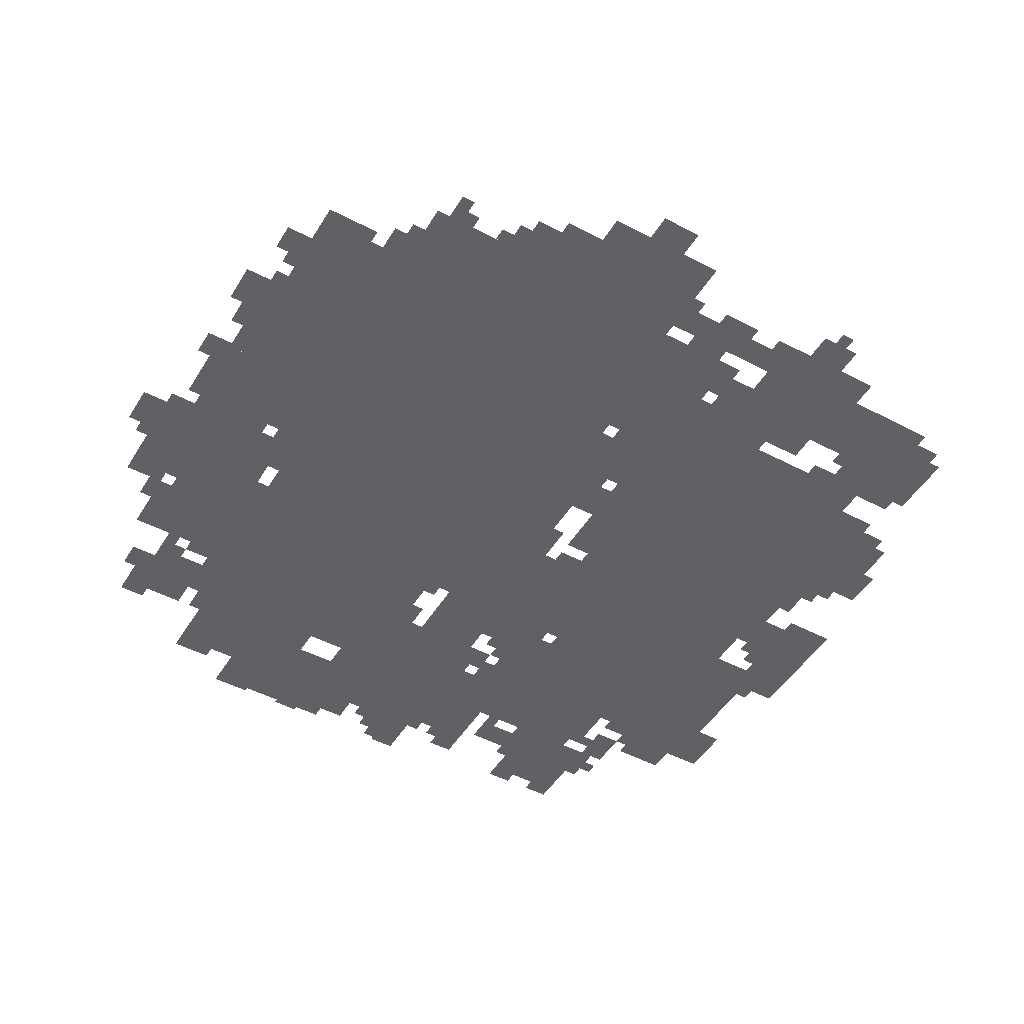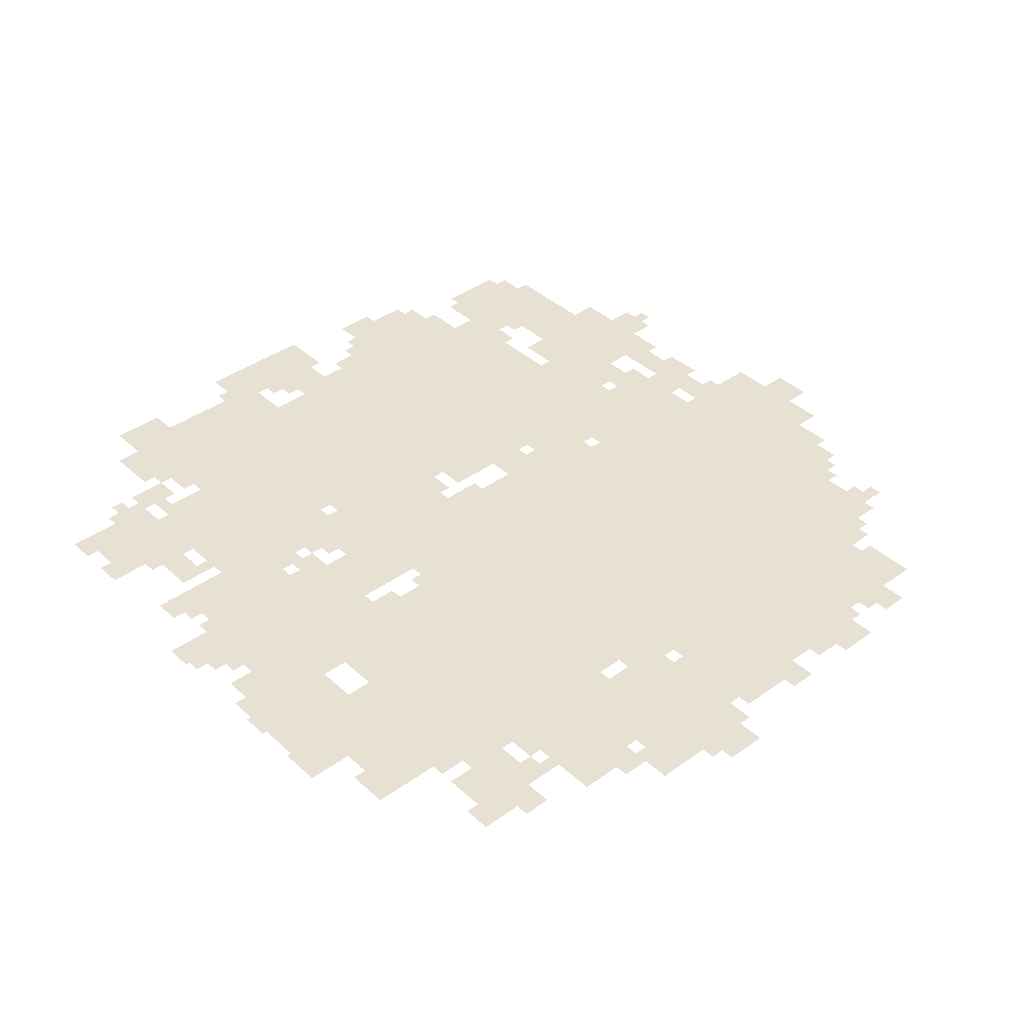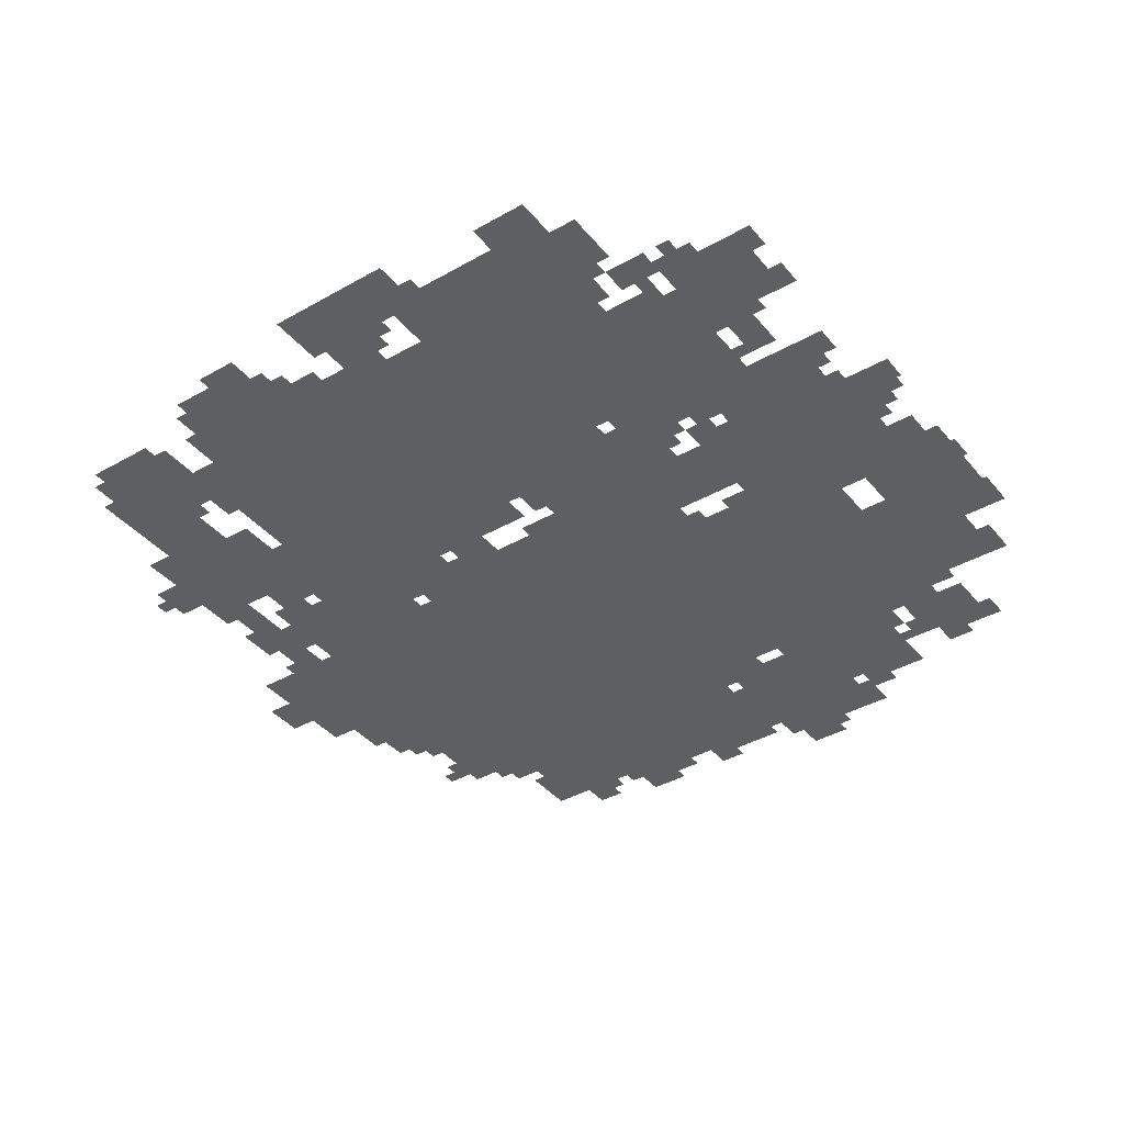
<metadata>
{"format":"obj","ext":"obj","renderer":"f3d","projection":"perspective","resolution":1024,"background":"white","views":[{"elev":-48.4,"azim":149.6,"up":"+Z"},{"elev":39.6,"azim":48.2,"up":"+Z"},{"elev":-39.6,"azim":-54.7,"up":"+Z"}]}
</metadata>
<code>
g xili_5-mesh
v -416 651 0
v -416 1195 0
v -1056 1195 0
v -1056 651 0
v -416 1195 0
v -416 1739 0
v -1056 1739 0
v -1056 1195 0
v -1376 427 0
v -1376 971 0
v -1792 971 0
v -1792 427 0
v -1376 971 0
v -1376 1515 0
v -1792 1515 0
v -1792 971 0
v -672 299 0
v -672 651 0
v -960 651 0
v -960 299 0
v -384 299 0
v -384 651 0
v -672 651 0
v -672 299 0
v -192 459 0
v -192 907 0
v -384 907 0
v -384 459 0
v -160 1259 0
v -160 1579 0
v -416 1579 0
v -416 1259 0
v -160 939 0
v -160 1259 0
v -416 1259 0
v -416 939 0
v -1056 683 0
v -1056 1355 0
v -1152 1355 0
v -1152 683 0
v -1056 43 0
v -1056 683 0
v -1152 683 0
v -1152 43 0
v -768 1739 0
v -768 1931 0
v -1056 1931 0
v -1056 1739 0
v -1088 1387 0
v -1088 1707 0
v -1248 1707 0
v -1248 1387 0
v -1280 875 0
v -1280 1675 0
v -1344 1675 0
v -1344 875 0
v -1280 75 0
v -1280 875 0
v -1344 875 0
v -1344 75 0
v -1344 267 0
v -1344 427 0
v -1632 427 0
v -1632 267 0
v -448 107 0
v -448 235 0
v -768 235 0
v -768 107 0
v -1792 1163 0
v -1792 1419 0
v -1952 1419 0
v -1952 1163 0
v -1344 1611 0
v -1344 1771 0
v -1600 1771 0
v -1600 1611 0
v -1920 747 0
v -1920 1035 0
v -2047 1035 0
v -2047 747 0
v -768 107 0
v -768 235 0
v -1056 235 0
v -1056 107 0
v -1600 1611 0
v -1600 1771 0
v -1824 1771 0
v -1824 1611 0
v -64 651 0
v -64 907 0
v -192 907 0
v -192 651 0
v -1792 555 0
v -1792 811 0
v -1920 811 0
v -1920 555 0
v -1152 139 0
v -1152 395 0
v -1280 395 0
v -1280 139 0
v -1472 139 0
v -1472 267 0
v -1696 267 0
v -1696 139 0
v -1792 331 0
v -1792 555 0
v -1920 555 0
v -1920 331 0
v -1152 715 0
v -1152 907 0
v -1280 907 0
v -1280 715 0
v -256 235 0
v -256 395 0
v -384 395 0
v -384 235 0
v -1152 555 0
v -1152 715 0
v -1280 715 0
v -1280 555 0
v -1696 1515 0
v -1696 1611 0
v -1888 1611 0
v -1888 1515 0
v -608 1739 0
v -608 1835 0
v -768 1835 0
v -768 1739 0
v -1344 1131 0
v -1344 1611 0
v -1376 1611 0
v -1376 1131 0
v -1344 651 0
v -1344 1131 0
v -1376 1131 0
v -1376 651 0
v -1216 1163 0
v -1216 1387 0
v -1280 1387 0
v -1280 1163 0
v -1920 395 0
v -1920 523 0
v -2016 523 0
v -2016 395 0
v -1792 907 0
v -1792 1003 0
v -1920 1003 0
v -1920 907 0
v -416 235 0
v -416 299 0
v -608 299 0
v -608 235 0
v -960 235 0
v -960 363 0
v -1056 363 0
v -1056 235 0
v -608 43 0
v -608 107 0
v -800 107 0
v -800 43 0
v -960 363 0
v -960 491 0
v -1056 491 0
v -1056 363 0
v -800 43 0
v -800 107 0
v -992 107 0
v -992 43 0
v -1216 971 0
v -1216 1163 0
v -1280 1163 0
v -1280 971 0
v -608 235 0
v -608 299 0
v -768 299 0
v -768 235 0
v -1312 1771 0
v -1312 1835 0
v -1472 1835 0
v -1472 1771 0
v -1824 1611 0
v -1824 1707 0
v -1920 1707 0
v -1920 1611 0
v -1056 1739 0
v -1056 1803 0
v -1184 1803 0
v -1184 1739 0
v -1472 1771 0
v -1472 1835 0
v -1600 1835 0
v -1600 1771 0
v -1184 1739 0
v -1184 1803 0
v -1312 1803 0
v -1312 1739 0
v -128 1131 0
v -128 1387 0
v -160 1387 0
v -160 1131 0
v -128 907 0
v -128 1131 0
v -160 1131 0
v -160 907 0
v -1152 395 0
v -1152 491 0
v -1216 491 0
v -1216 395 0
v -864 1931 0
v -864 1995 0
v -960 1995 0
v -960 1931 0
v -64 1259 0
v -64 1355 0
v -128 1355 0
v -128 1259 0
v -864 235 0
v -864 299 0
v -960 299 0
v -960 235 0
v 0 779 0
v 0 875 0
v -64 875 0
v -64 779 0
v -1152 1099 0
v -1152 1195 0
v -1216 1195 0
v -1216 1099 0
v -1408 1835 0
v -1408 1899 0
v -1504 1899 0
v -1504 1835 0
v -352 1579 0
v -352 1675 0
v -416 1675 0
v -416 1579 0
v -1376 171 0
v -1376 235 0
v -1472 235 0
v -1472 171 0
v -1504 75 0
v -1504 139 0
v -1600 139 0
v -1600 75 0
v -1152 1291 0
v -1152 1387 0
v -1216 1387 0
v -1216 1291 0
v -1600 75 0
v -1600 139 0
v -1696 139 0
v -1696 75 0
v -1056 1515 0
v -1056 1707 0
v -1088 1707 0
v -1088 1515 0
v -1376 1547 0
v -1376 1611 0
v -1472 1611 0
v -1472 1547 0
v -1792 1067 0
v -1792 1163 0
v -1856 1163 0
v -1856 1067 0
v -1472 1547 0
v -1472 1611 0
v -1568 1611 0
v -1568 1547 0
v -608 11 0
v -608 43 0
v -768 43 0
v -768 11 0
v -768 11 0
v -768 43 0
v -928 43 0
v -928 11 0
v -1056 1355 0
v -1056 1515 0
v -1088 1515 0
v -1088 1355 0
v -96 1451 0
v -96 1515 0
v -160 1515 0
v -160 1451 0
v -1920 619 0
v -1920 747 0
v -1952 747 0
v -1952 619 0
v -1152 1227 0
v -1152 1291 0
v -1216 1291 0
v -1216 1227 0
v -1792 1003 0
v -1792 1067 0
v -1856 1067 0
v -1856 1003 0
v -1024 555 0
v -1024 651 0
v -1056 651 0
v -1056 555 0
v -160 907 0
v -160 939 0
v -256 939 0
v -256 907 0
v -1952 1291 0
v -1952 1387 0
v -1984 1387 0
v -1984 1291 0
v -1152 43 0
v -1152 139 0
v -1184 139 0
v -1184 43 0
v -1952 1195 0
v -1952 1291 0
v -1984 1291 0
v -1984 1195 0
v -160 523 0
v -160 619 0
v -192 619 0
v -192 523 0
v -224 267 0
v -224 363 0
v -256 363 0
v -256 267 0
v -1696 171 0
v -1696 267 0
v -1728 267 0
v -1728 171 0
v -1248 1387 0
v -1248 1483 0
v -1280 1483 0
v -1280 1387 0
v -1248 1483 0
v -1248 1579 0
v -1280 1579 0
v -1280 1483 0
v -96 1035 0
v -96 1131 0
v -128 1131 0
v -128 1035 0
v -96 939 0
v -96 1035 0
v -128 1035 0
v -128 939 0
v -1344 523 0
v -1344 619 0
v -1376 619 0
v -1376 523 0
v -1696 267 0
v -1696 363 0
v -1728 363 0
v -1728 267 0
v -1920 523 0
v -1920 619 0
v -1952 619 0
v -1952 523 0
v -1344 427 0
v -1344 523 0
v -1376 523 0
v -1376 427 0
v -1632 1515 0
v -1632 1547 0
v -1696 1547 0
v -1696 1515 0
v -1824 1707 0
v -1824 1739 0
v -1888 1739 0
v -1888 1707 0
v -384 1675 0
v -384 1739 0
v -416 1739 0
v -416 1675 0
v -320 1579 0
v -320 1643 0
v -352 1643 0
v -352 1579 0
v -96 1195 0
v -96 1259 0
v -128 1259 0
v -128 1195 0
v -64 1067 0
v -64 1131 0
v -96 1131 0
v -96 1067 0
v -1888 1547 0
v -1888 1611 0
v -1920 1611 0
v -1920 1547 0
v -576 1739 0
v -576 1803 0
v -608 1803 0
v -608 1739 0
v -1696 395 0
v -1696 427 0
v -1760 427 0
v -1760 395 0
v -64 619 0
v -64 651 0
v -128 651 0
v -128 619 0
v -384 683 0
v -384 747 0
v -416 747 0
v -416 683 0
v -1728 299 0
v -1728 363 0
v -1760 363 0
v -1760 299 0
v -416 1739 0
v -416 1803 0
v -448 1803 0
v -448 1739 0
v -608 0 0
v -608 11 0
v -672 11 0
v -672 0 0
v -448 75 0
v -448 107 0
v -512 107 0
v -512 75 0
v -192 299 0
v -192 363 0
v -224 363 0
v -224 299 0
v -1248 395 0
v -1248 459 0
v -1280 459 0
v -1280 395 0
v -320 427 0
v -320 459 0
v -384 459 0
v -384 427 0
v -1504 43 0
v -1504 75 0
v -1568 75 0
v -1568 43 0
v -800 0 0
v -800 11 0
v -864 11 0
v -864 0 0
v -1088 11 0
v -1088 43 0
v -1152 43 0
v -1152 11 0
v -1632 43 0
v -1632 75 0
v -1696 75 0
v -1696 43 0
v -256 395 0
v -256 459 0
v -288 459 0
v -288 395 0
v -128 555 0
v -128 619 0
v -160 619 0
v -160 555 0
v -1856 875 0
v -1856 907 0
v -1920 907 0
v -1920 875 0
v -1216 907 0
v -1216 939 0
v -1280 939 0
v -1280 907 0
v -960 491 0
v -960 555 0
v -992 555 0
v -992 491 0
v -1216 427 0
v -1216 491 0
v -1248 491 0
v -1248 427 0
v -1216 523 0
v -1216 555 0
v -1280 555 0
v -1280 523 0
v -1152 491 0
v -1152 555 0
v -1184 555 0
v -1184 491 0
v -1376 1515 0
v -1376 1547 0
v -1440 1547 0
v -1440 1515 0
v -224 1579 0
v -224 1611 0
v -288 1611 0
v -288 1579 0
v -1248 1643 0
v -1248 1707 0
v -1280 1707 0
v -1280 1643 0
v -1984 1227 0
v -1984 1291 0
v -2016 1291 0
v -2016 1227 0
v -1152 0 0
v -1152 43 0
v -1184 43 0
v -1184 0 0
v -1792 1419 0
v -1792 1451 0
v -1856 1451 0
v -1856 1419 0
v -384 875 0
v -384 939 0
v -416 939 0
v -416 875 0
v -1632 363 0
v -1632 427 0
v -1664 427 0
v -1664 363 0
v -672 1835 0
v -672 1867 0
v -736 1867 0
v -736 1835 0
v -1632 299 0
v -1632 363 0
v -1664 363 0
v -1664 299 0
v -1120 1707 0
v -1120 1739 0
v -1184 1739 0
v -1184 1707 0
v -384 811 0
v -384 875 0
v -416 875 0
v -416 811 0
v -1152 1803 0
v -1152 1835 0
v -1216 1835 0
v -1216 1803 0
v -160 1579 0
v -160 1611 0
v -224 1611 0
v -224 1579 0
v -256 907 0
v -256 939 0
v -320 939 0
v -320 907 0
v -1792 843 0
v -1792 907 0
v -1824 907 0
v -1824 843 0
v -1152 939 0
v -1152 1003 0
v -1184 1003 0
v -1184 939 0
v -1856 1099 0
v -1856 1163 0
v -1888 1163 0
v -1888 1099 0
v -160 459 0
v -160 523 0
v -192 523 0
v -192 459 0
v -1024 491 0
v -1024 555 0
v -1056 555 0
v -1056 491 0
v -224 203 0
v -224 267 0
v -256 267 0
v -256 203 0
v -1664 1579 0
v -1664 1611 0
v -1696 1611 0
v -1696 1579 0
v -1888 1131 0
v -1888 1163 0
v -1920 1163 0
v -1920 1131 0
v -128 1419 0
v -128 1451 0
v -160 1451 0
v -160 1419 0
v -352 907 0
v -352 939 0
v -384 939 0
v -384 907 0
v -1152 1195 0
v -1152 1227 0
v -1184 1227 0
v -1184 1195 0
v -1120 1355 0
v -1120 1387 0
v -1152 1387 0
v -1152 1355 0
v -1728 203 0
v -1728 235 0
v -1760 235 0
v -1760 203 0
v -256 203 0
v -256 235 0
v -288 235 0
v -288 203 0
v -1376 235 0
v -1376 267 0
v -1408 267 0
v -1408 235 0
v -1184 107 0
v -1184 139 0
v -1216 139 0
v -1216 107 0
v -1120 0 0
v -1120 11 0
v -1152 11 0
v -1152 0 0
v -1024 75 0
v -1024 107 0
v -1056 107 0
v -1056 75 0
v -1248 107 0
v -1248 139 0
v -1280 139 0
v -1280 107 0
v -1664 299 0
v -1664 331 0
v -1696 331 0
v -1696 299 0
v -1952 715 0
v -1952 747 0
v -1984 747 0
v -1984 715 0
v -32 747 0
v -32 779 0
v -64 779 0
v -64 747 0
v -1888 843 0
v -1888 875 0
v -1920 875 0
v -1920 843 0
v -960 619 0
v -960 651 0
v -992 651 0
v -992 619 0
v -1760 363 0
v -1760 395 0
v -1792 395 0
v -1792 363 0
v -288 395 0
v -288 427 0
v -320 427 0
v -320 395 0
v -1248 491 0
v -1248 523 0
v -1280 523 0
v -1280 491 0
v -512 75 0
v -512 107 0
v -544 107 0
v -544 75 0
v -1728 267 0
v -1728 299 0
v -1760 299 0
v -1760 267 0
v -1984 1195 0
v -1984 1227 0
v -2016 1227 0
v -2016 1195 0
v -1856 1419 0
v -1856 1451 0
v -1888 1451 0
v -1888 1419 0
v -672 0 0
v -672 11 0
v -704 11 0
v -704 0 0
v -1152 907 0
v -1152 939 0
v -1184 939 0
v -1184 907 0
v -384 651 0
v -384 683 0
v -416 683 0
v -416 651 0
v -128 619 0
v -128 651 0
v -160 651 0
v -160 619 0
v -1856 1067 0
v -1856 1099 0
v -1888 1099 0
v -1888 1067 0
v -1760 395 0
v -1760 427 0
v -1792 427 0
v -1792 395 0
v -1440 1515 0
v -1440 1547 0
v -1472 1547 0
v -1472 1515 0
v -1056 1803 0
v -1056 1835 0
v -1088 1835 0
v -1088 1803 0
v -1440 1899 0
v -1440 1931 0
v -1472 1931 0
v -1472 1899 0
v -448 1739 0
v -448 1771 0
v -480 1771 0
v -480 1739 0
v -1312 1739 0
v -1312 1771 0
v -1344 1771 0
v -1344 1739 0
v -544 1739 0
v -544 1771 0
v -576 1771 0
v -576 1739 0
v -1184 1707 0
v -1184 1739 0
v -1216 1739 0
v -1216 1707 0
v -1248 1611 0
v -1248 1643 0
v -1280 1643 0
v -1280 1611 0
v -1216 1803 0
v -1216 1835 0
v -1248 1835 0
v -1248 1803 0
v -1792 811 0
v -1792 843 0
v -1824 843 0
v -1824 811 0
v -736 1835 0
v -736 1867 0
v -768 1867 0
v -768 1835 0
g xili_5-mesh_0
f 3 2 1
f 1 4 3
f 7 6 5
f 5 8 7
f 11 10 9
f 9 12 11
f 15 14 13
f 13 16 15
f 19 18 17
f 17 20 19
f 23 22 21
f 21 24 23
f 27 26 25
f 25 28 27
f 31 30 29
f 29 32 31
f 35 34 33
f 33 36 35
f 39 38 37
f 37 40 39
f 43 42 41
f 41 44 43
f 47 46 45
f 45 48 47
f 51 50 49
f 49 52 51
f 55 54 53
f 53 56 55
f 59 58 57
f 57 60 59
f 63 62 61
f 61 64 63
f 67 66 65
f 65 68 67
f 71 70 69
f 69 72 71
f 75 74 73
f 73 76 75
f 79 78 77
f 77 80 79
f 83 82 81
f 81 84 83
f 87 86 85
f 85 88 87
f 91 90 89
f 89 92 91
f 95 94 93
f 93 96 95
f 99 98 97
f 97 100 99
f 103 102 101
f 101 104 103
f 107 106 105
f 105 108 107
f 111 110 109
f 109 112 111
f 115 114 113
f 113 116 115
f 119 118 117
f 117 120 119
f 123 122 121
f 121 124 123
f 127 126 125
f 125 128 127
f 131 130 129
f 129 132 131
f 135 134 133
f 133 136 135
f 139 138 137
f 137 140 139
f 143 142 141
f 141 144 143
f 147 146 145
f 145 148 147
f 151 150 149
f 149 152 151
f 155 154 153
f 153 156 155
f 159 158 157
f 157 160 159
f 163 162 161
f 161 164 163
f 167 166 165
f 165 168 167
f 171 170 169
f 169 172 171
f 175 174 173
f 173 176 175
f 179 178 177
f 177 180 179
f 183 182 181
f 181 184 183
f 187 186 185
f 185 188 187
f 191 190 189
f 189 192 191
f 195 194 193
f 193 196 195
f 199 198 197
f 197 200 199
f 203 202 201
f 201 204 203
f 207 206 205
f 205 208 207
f 211 210 209
f 209 212 211
f 215 214 213
f 213 216 215
f 219 218 217
f 217 220 219
f 223 222 221
f 221 224 223
f 227 226 225
f 225 228 227
f 231 230 229
f 229 232 231
f 235 234 233
f 233 236 235
f 239 238 237
f 237 240 239
f 243 242 241
f 241 244 243
f 247 246 245
f 245 248 247
f 251 250 249
f 249 252 251
f 255 254 253
f 253 256 255
f 259 258 257
f 257 260 259
f 263 262 261
f 261 264 263
f 267 266 265
f 265 268 267
f 271 270 269
f 269 272 271
f 275 274 273
f 273 276 275
f 279 278 277
f 277 280 279
f 283 282 281
f 281 284 283
f 287 286 285
f 285 288 287
f 291 290 289
f 289 292 291
f 295 294 293
f 293 296 295
f 299 298 297
f 297 300 299
f 303 302 301
f 301 304 303
f 307 306 305
f 305 308 307
f 311 310 309
f 309 312 311
f 315 314 313
f 313 316 315
f 319 318 317
f 317 320 319
f 323 322 321
f 321 324 323
f 327 326 325
f 325 328 327
f 331 330 329
f 329 332 331
f 335 334 333
f 333 336 335
f 339 338 337
f 337 340 339
f 343 342 341
f 341 344 343
f 347 346 345
f 345 348 347
f 351 350 349
f 349 352 351
f 355 354 353
f 353 356 355
f 359 358 357
f 357 360 359
f 363 362 361
f 361 364 363
f 367 366 365
f 365 368 367
f 371 370 369
f 369 372 371
f 375 374 373
f 373 376 375
f 379 378 377
f 377 380 379
f 383 382 381
f 381 384 383
f 387 386 385
f 385 388 387
f 391 390 389
f 389 392 391
f 395 394 393
f 393 396 395
f 399 398 397
f 397 400 399
f 403 402 401
f 401 404 403
f 407 406 405
f 405 408 407
f 411 410 409
f 409 412 411
f 415 414 413
f 413 416 415
f 419 418 417
f 417 420 419
f 423 422 421
f 421 424 423
f 427 426 425
f 425 428 427
f 431 430 429
f 429 432 431
f 435 434 433
f 433 436 435
f 439 438 437
f 437 440 439
f 443 442 441
f 441 444 443
f 447 446 445
f 445 448 447
f 451 450 449
f 449 452 451
f 455 454 453
f 453 456 455
f 459 458 457
f 457 460 459
f 463 462 461
f 461 464 463
f 467 466 465
f 465 468 467
f 471 470 469
f 469 472 471
f 475 474 473
f 473 476 475
f 479 478 477
f 477 480 479
f 483 482 481
f 481 484 483
f 487 486 485
f 485 488 487
f 491 490 489
f 489 492 491
f 495 494 493
f 493 496 495
f 499 498 497
f 497 500 499
f 503 502 501
f 501 504 503
f 507 506 505
f 505 508 507
f 511 510 509
f 509 512 511
f 515 514 513
f 513 516 515
f 519 518 517
f 517 520 519
f 523 522 521
f 521 524 523
f 527 526 525
f 525 528 527
f 531 530 529
f 529 532 531
f 535 534 533
f 533 536 535
f 539 538 537
f 537 540 539
f 543 542 541
f 541 544 543
f 547 546 545
f 545 548 547
f 551 550 549
f 549 552 551
f 555 554 553
f 553 556 555
f 559 558 557
f 557 560 559
f 563 562 561
f 561 564 563
f 567 566 565
f 565 568 567
f 571 570 569
f 569 572 571
f 575 574 573
f 573 576 575
f 579 578 577
f 577 580 579
f 583 582 581
f 581 584 583
f 587 586 585
f 585 588 587
f 591 590 589
f 589 592 591
f 595 594 593
f 593 596 595
f 599 598 597
f 597 600 599
f 603 602 601
f 601 604 603
f 607 606 605
f 605 608 607
f 611 610 609
f 609 612 611
f 615 614 613
f 613 616 615
f 619 618 617
f 617 620 619
f 623 622 621
f 621 624 623
f 627 626 625
f 625 628 627
f 631 630 629
f 629 632 631
f 635 634 633
f 633 636 635
f 639 638 637
f 637 640 639
f 643 642 641
f 641 644 643
f 647 646 645
f 645 648 647
f 651 650 649
f 649 652 651
f 655 654 653
f 653 656 655
f 659 658 657
f 657 660 659
f 663 662 661
f 661 664 663
f 667 666 665
f 665 668 667
f 671 670 669
f 669 672 671
f 675 674 673
f 673 676 675
f 679 678 677
f 677 680 679
f 683 682 681
f 681 684 683
f 687 686 685
f 685 688 687
f 691 690 689
f 689 692 691
f 695 694 693
f 693 696 695
f 699 698 697
f 697 700 699
f 703 702 701
f 701 704 703
f 707 706 705
f 705 708 707
f 711 710 709
f 709 712 711
f 715 714 713
f 713 716 715
f 719 718 717
f 717 720 719
f 723 722 721
f 721 724 723
f 727 726 725
f 725 728 727
f 731 730 729
f 729 732 731

</code>
